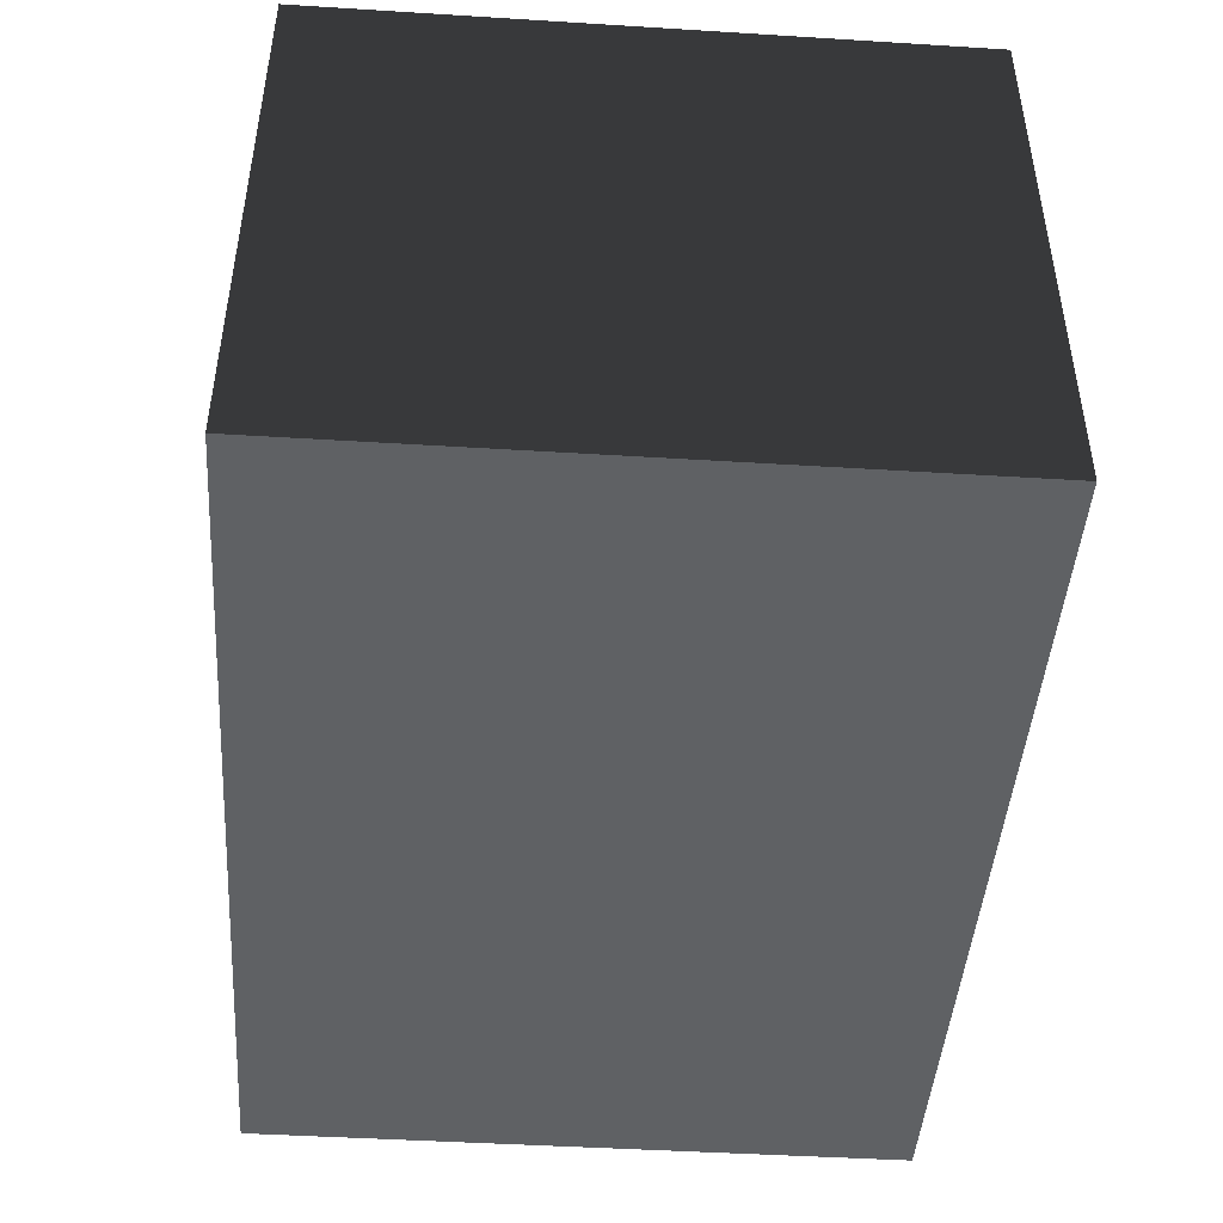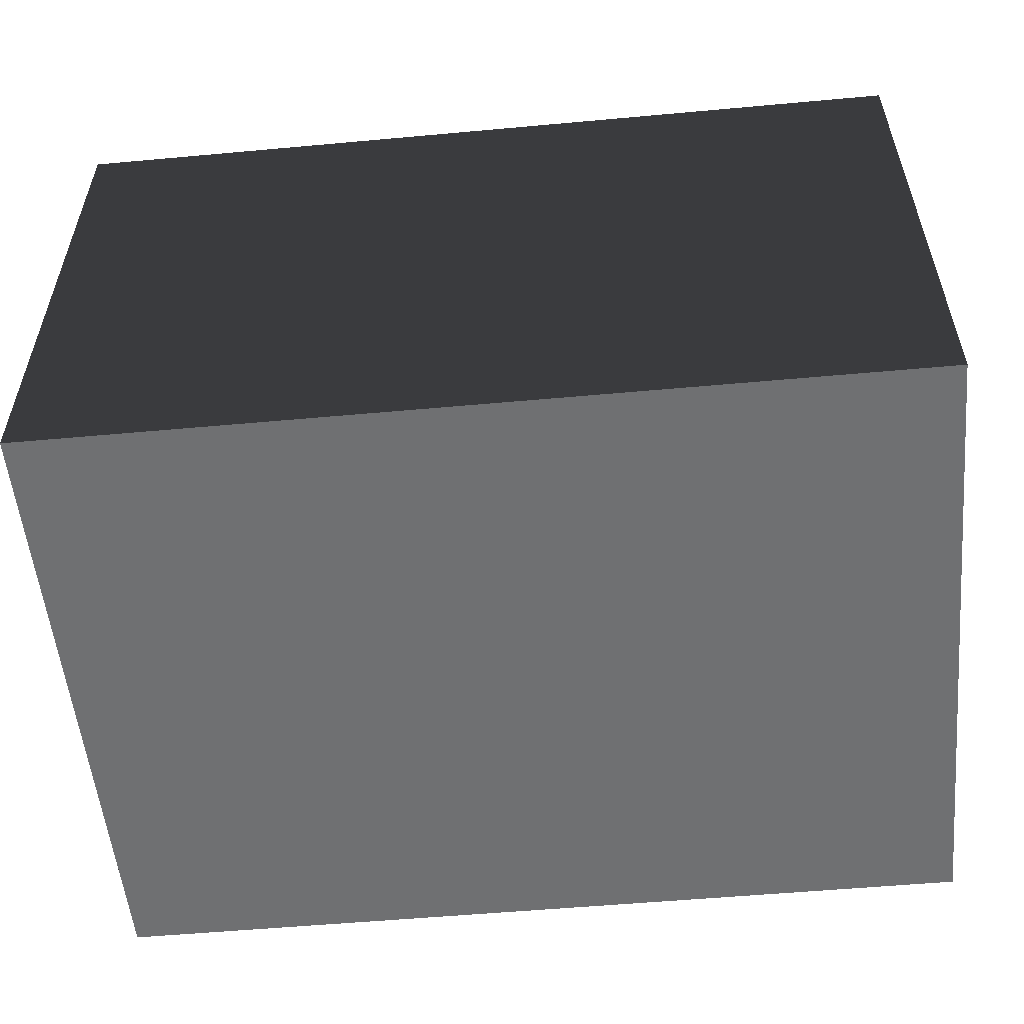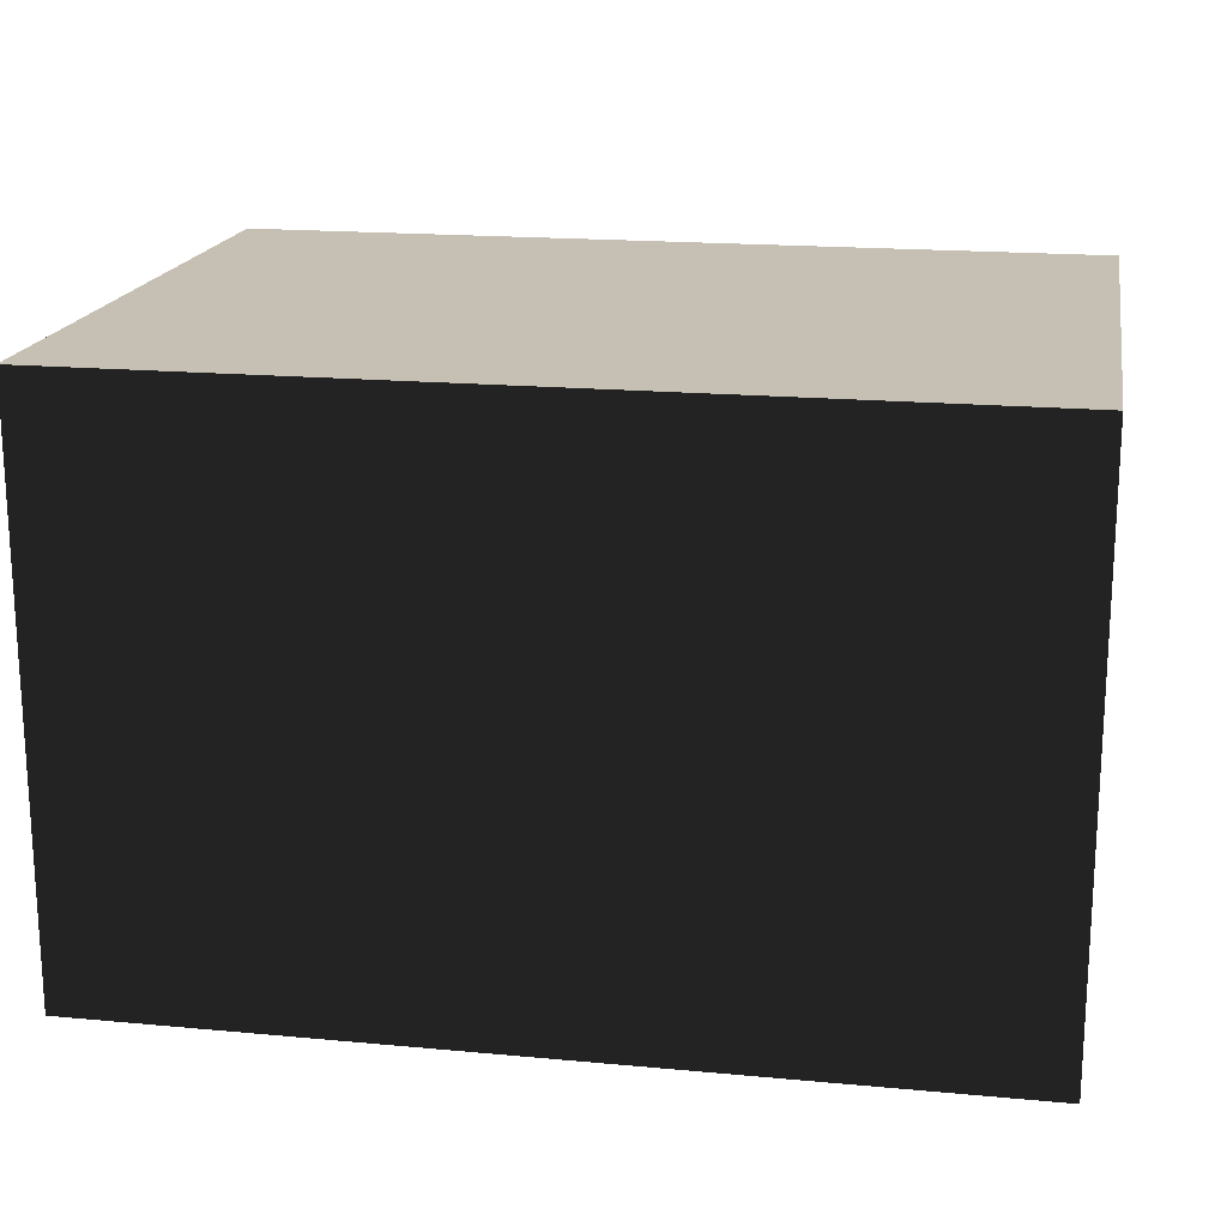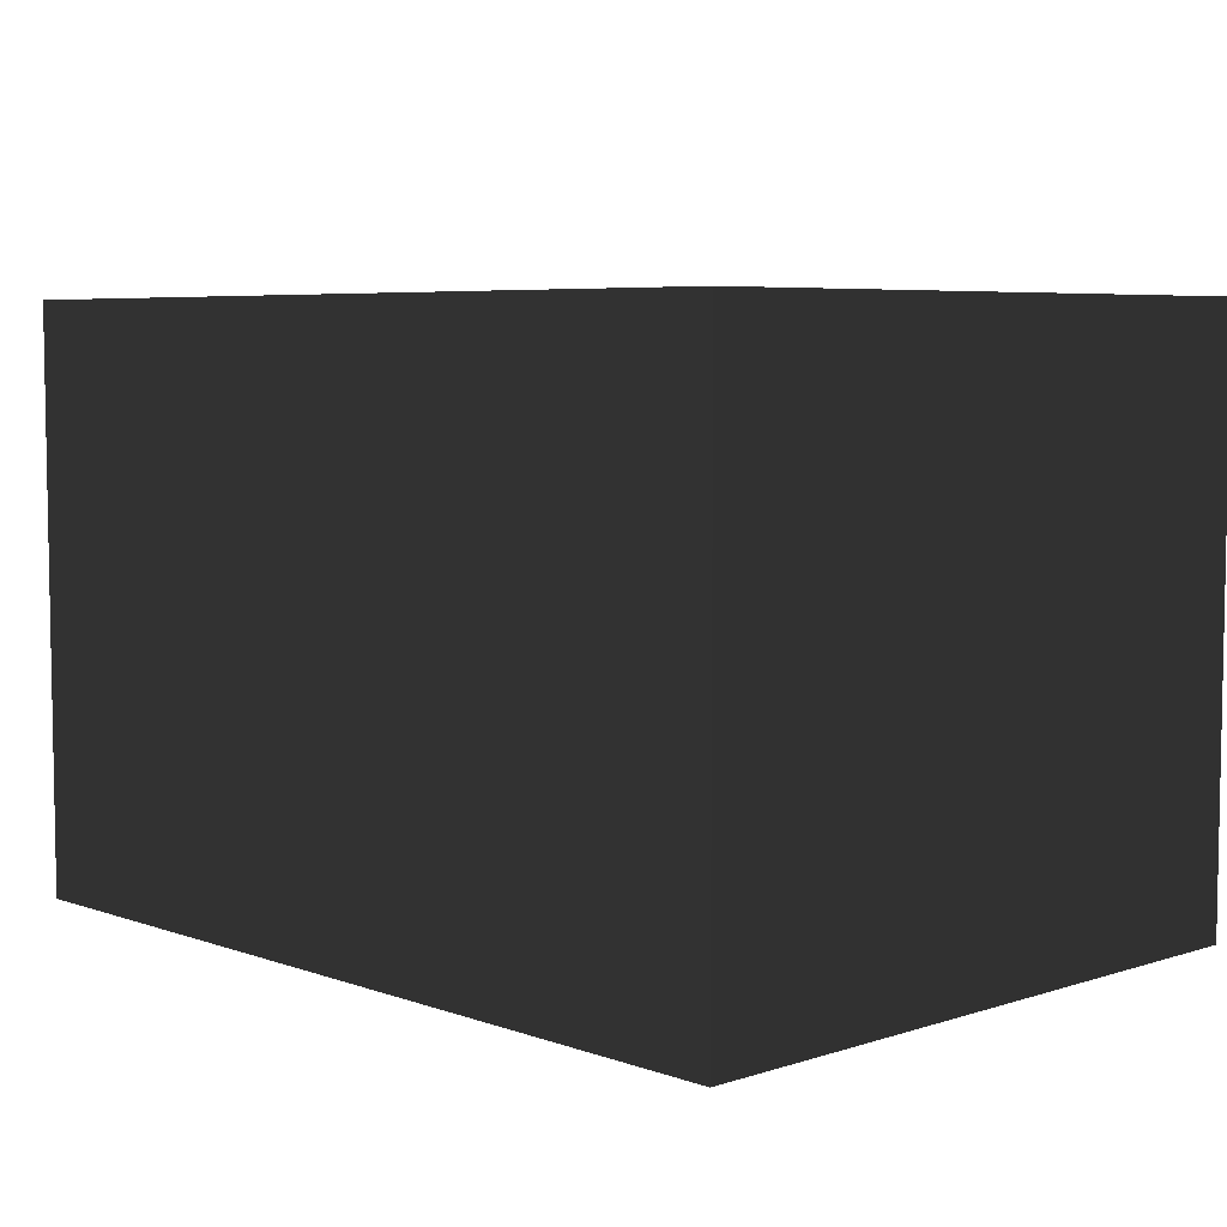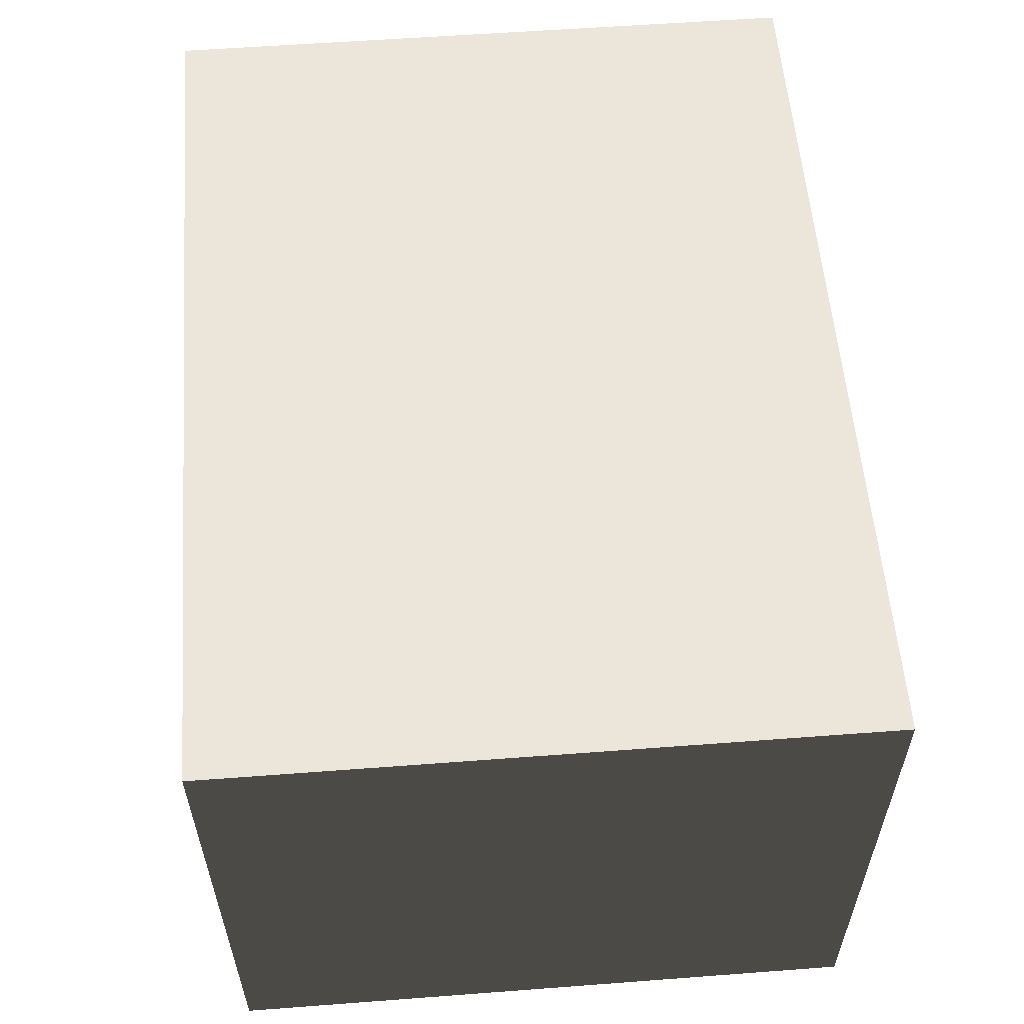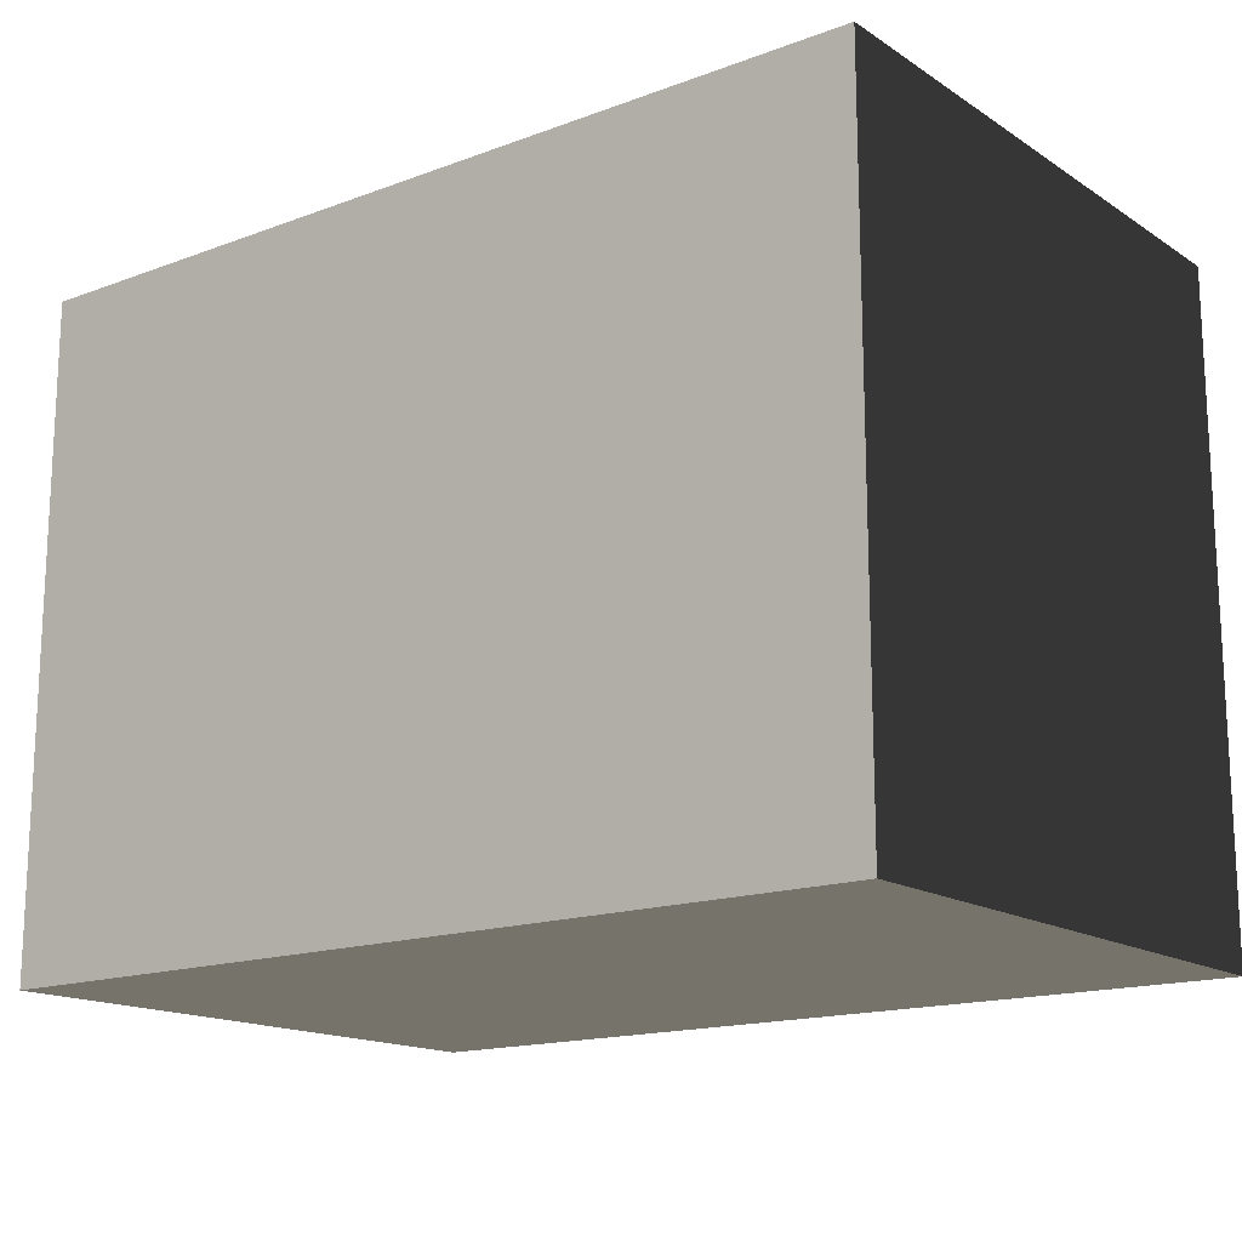
<metadata>
{"format":"obj","ext":"obj","renderer":"f3d","projection":"perspective","resolution":1024,"background":"white","views":[{"elev":-45.4,"azim":85.9,"up":"+Y"},{"elev":-54.8,"azim":5.5,"up":"+Y"},{"elev":18.1,"azim":10.2,"up":"+Y"},{"elev":6.0,"azim":-133.6,"up":"+Y"},{"elev":57.2,"azim":85.5,"up":"+Y"},{"elev":-15.9,"azim":37.6,"up":"+Z"}]}
</metadata>
<code>
v 0.2482 0.004428 0.1856
v -0.003247 0.004428 0.1856
v -0.003247 0.004428 -0.1833
v -0.003247 0.3322 0.1856
v -0.2547 0.3322 0.1856
v -0.2547 0.1683 0.1856
v -0.003247 0.1683 0.1856
v -0.2547 0.3322 0.1856
v -0.2547 0.3322 -0.1833
v -0.2547 0.1683 -0.1833
v -0.2547 0.1683 0.1856
v -0.2547 0.3322 -0.1833
v -0.003247 0.3322 -0.1833
v -0.003247 0.1683 -0.1833
v -0.2547 0.1683 -0.1833
v -0.2547 0.3322 -0.1833
v -0.2547 0.3322 0.1856
v -0.003247 0.3322 0.1856
v -0.003247 0.3322 -0.1833
v -0.003247 0.1683 0.1856
v -0.2547 0.1683 0.1856
v -0.2547 0.004428 0.1856
v -0.003247 0.004428 0.1856
v -0.2547 0.1683 0.1856
v -0.2547 0.1683 -0.1833
v -0.2547 0.004428 -0.1833
v -0.2547 0.004428 0.1856
v -0.2547 0.1683 -0.1833
v -0.003247 0.1683 -0.1833
v -0.003247 0.004428 -0.1833
v -0.2547 0.004428 -0.1833
v -0.2547 0.004428 -0.1833
v -0.003247 0.004428 -0.1833
v -0.003247 0.004428 0.1856
v -0.2547 0.004428 0.1856
v 0.2482 0.3322 0.1856
v -0.003247 0.3322 0.1856
v -0.003247 0.1683 0.1856
v 0.2482 0.1683 0.1856
v -0.003247 0.3322 -0.1833
v 0.2482 0.3322 -0.1833
v 0.2482 0.1683 -0.1833
v -0.003247 0.1683 -0.1833
v 0.2482 0.3322 -0.1833
v 0.2482 0.3322 0.1856
v 0.2482 0.1683 0.1856
v 0.2482 0.1683 -0.1833
v -0.003247 0.3322 -0.1833
v -0.003247 0.3322 0.1856
v 0.2482 0.3322 0.1856
v 0.2482 0.3322 -0.1833
v 0.2482 0.1683 0.1856
v -0.003247 0.1683 0.1856
v -0.003247 0.004428 0.1856
v 0.2482 0.004428 0.1856
v -0.003247 0.1683 -0.1833
v 0.2482 0.1683 -0.1833
v 0.2482 0.004428 -0.1833
v -0.003247 0.004428 -0.1833
v 0.2482 0.1683 -0.1833
v 0.2482 0.1683 0.1856
v 0.2482 0.004428 0.1856
v 0.2482 0.004428 -0.1833
v 0.2482 0.004428 -0.1833
o gunshopammoboxblueblock.m2
g 0
f 1 2 3
f 4 5 6
f 6 7 4
f 8 9 10
f 10 11 8
f 12 13 14
f 14 15 12
f 16 17 18
f 18 19 16
f 20 21 22
f 22 23 20
f 24 25 26
f 26 27 24
f 28 29 30
f 30 31 28
f 32 33 34
f 34 35 32
f 36 37 38
f 38 39 36
f 40 41 42
f 42 43 40
f 44 45 46
f 46 47 44
f 48 49 50
f 50 51 48
f 52 53 54
f 54 55 52
f 56 57 58
f 58 59 56
f 60 61 62
f 62 63 60
f 3 64 1

</code>
